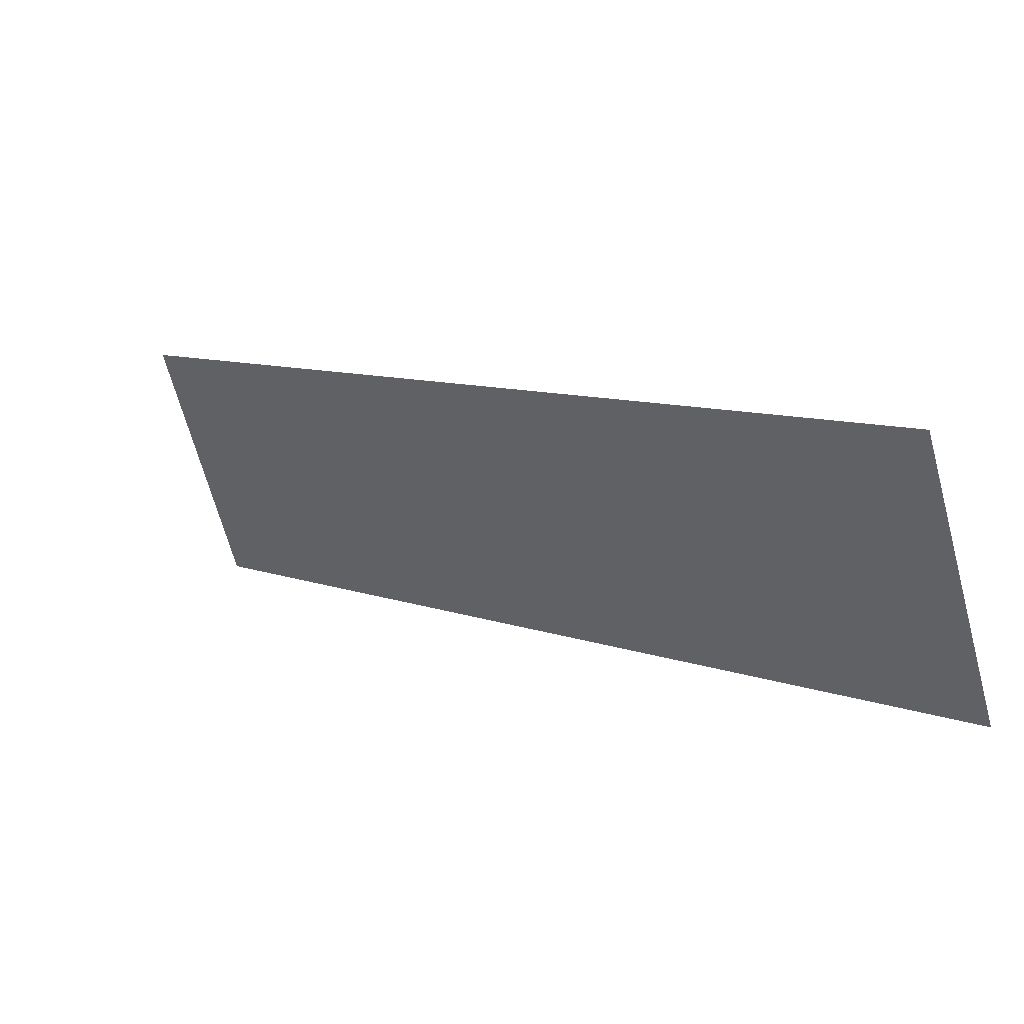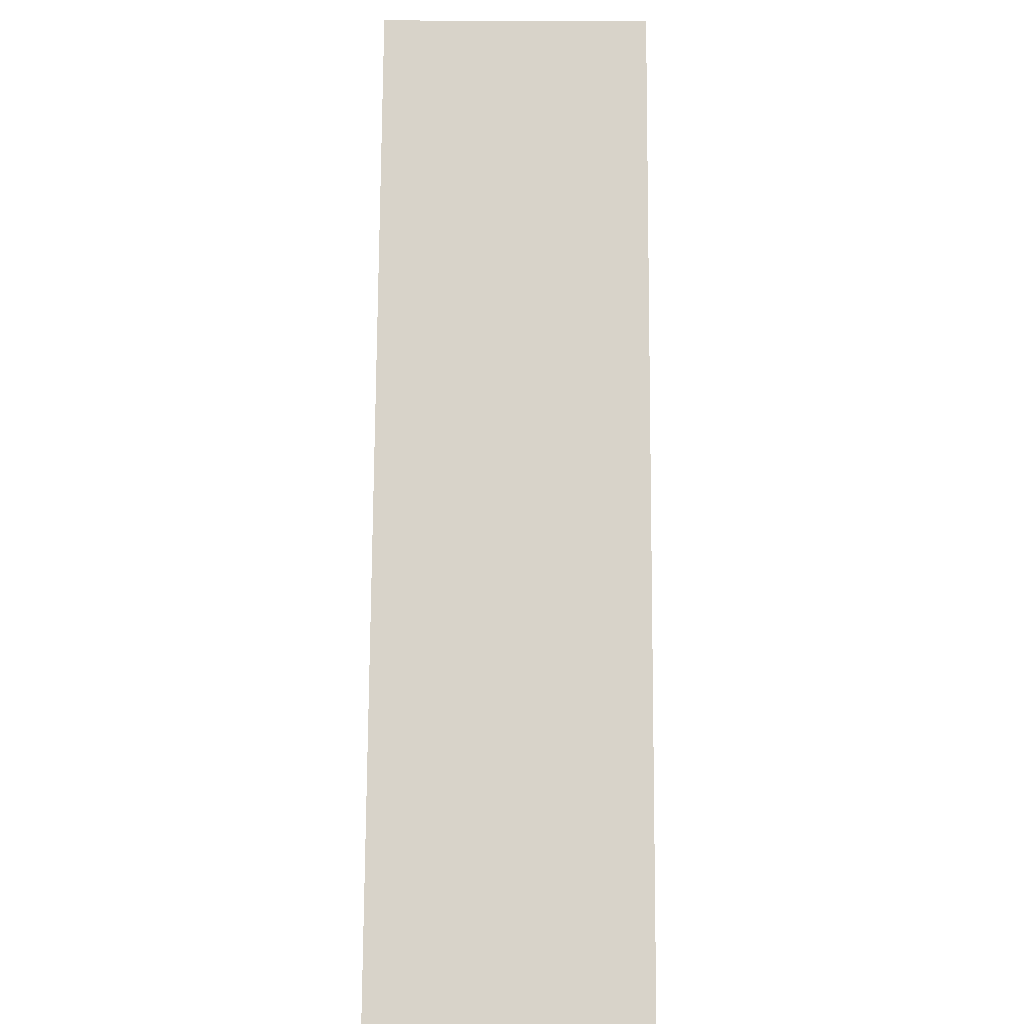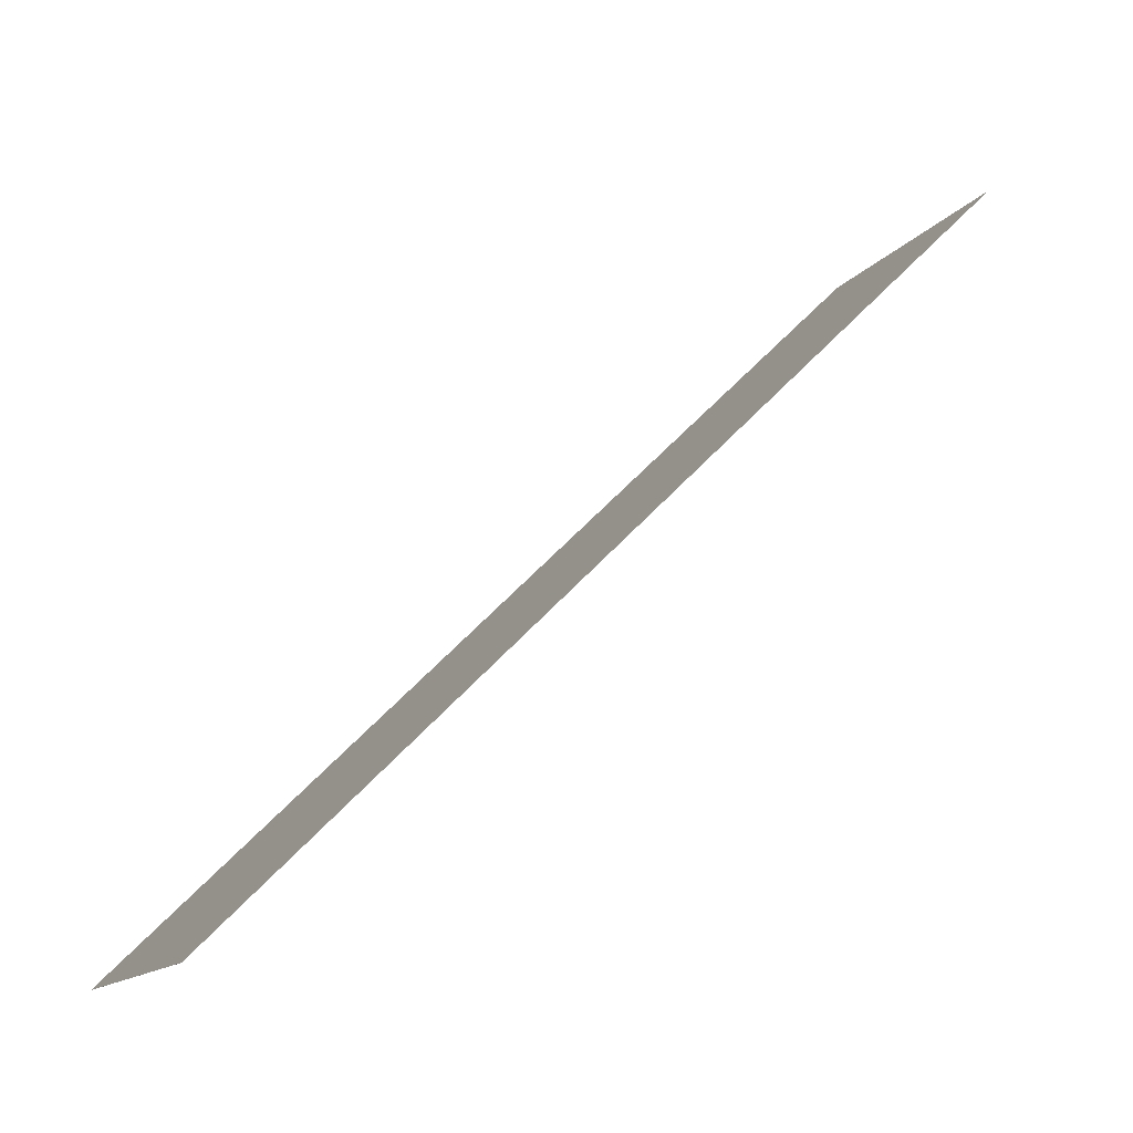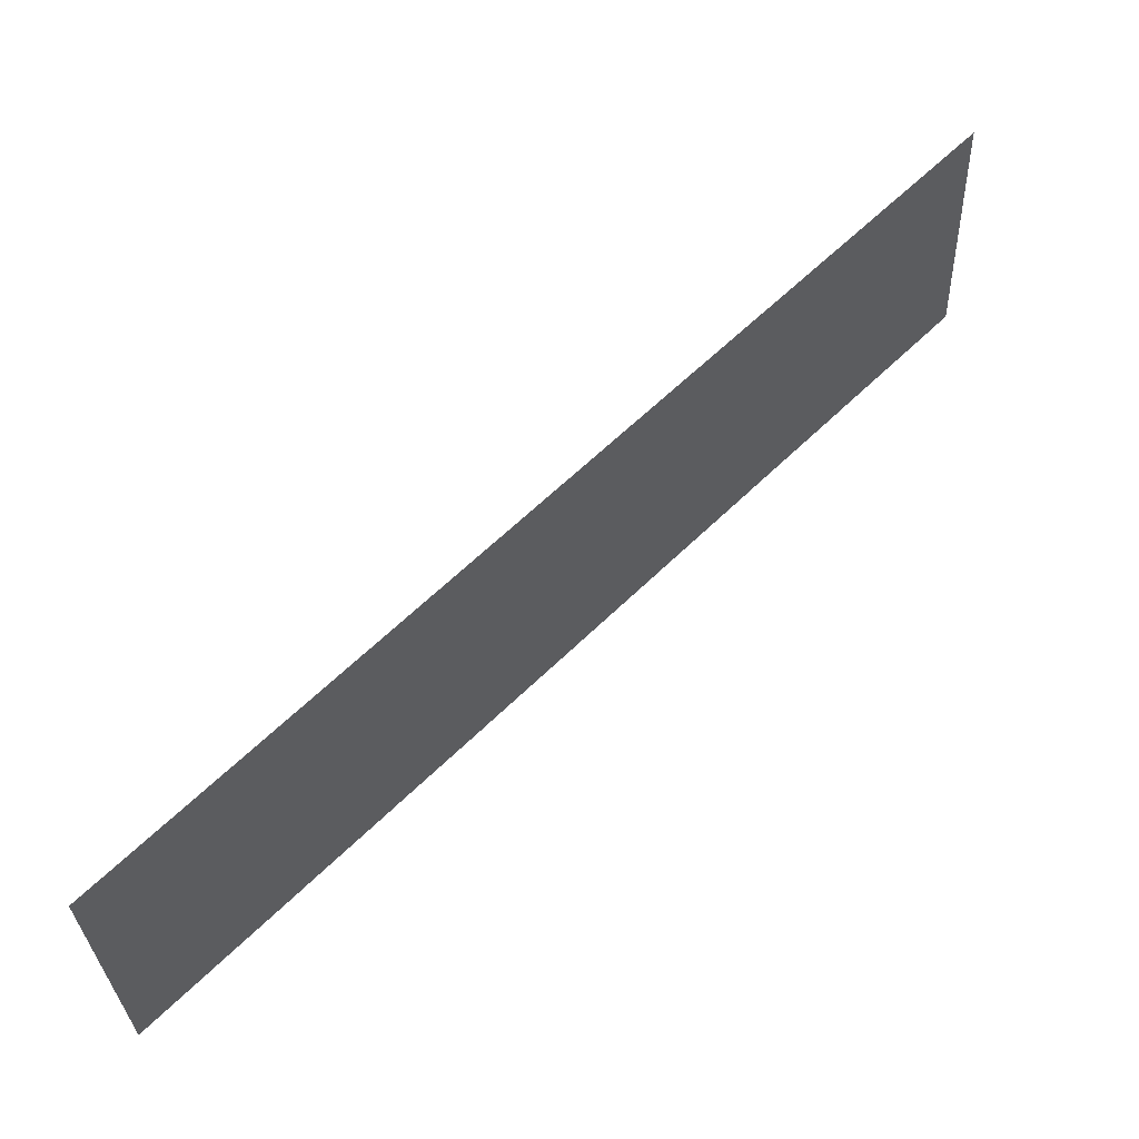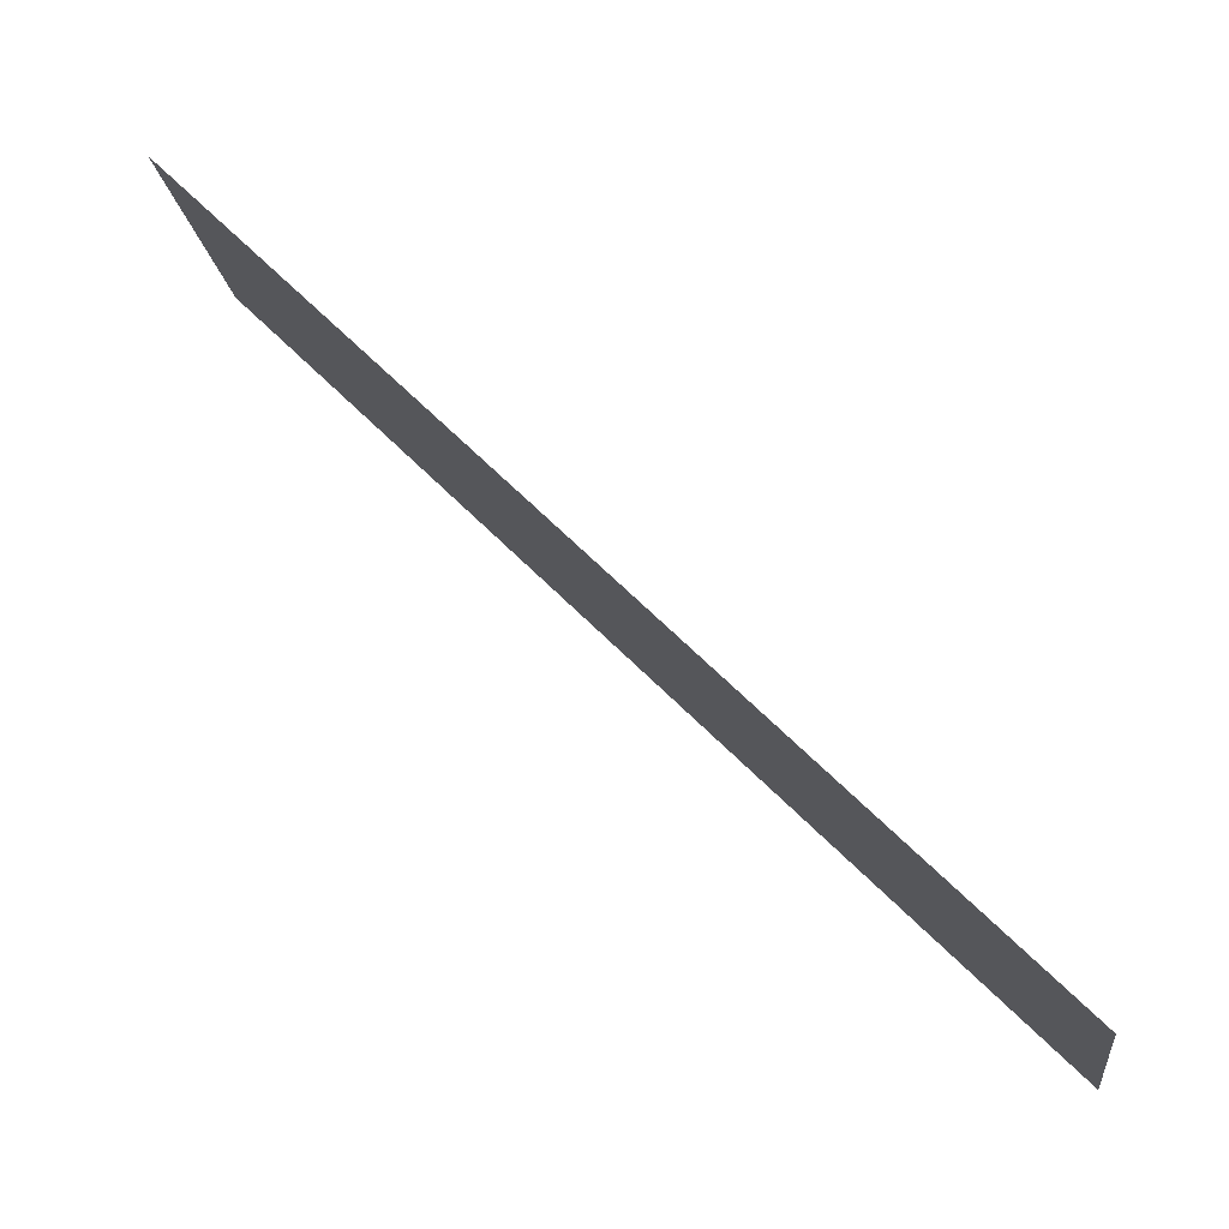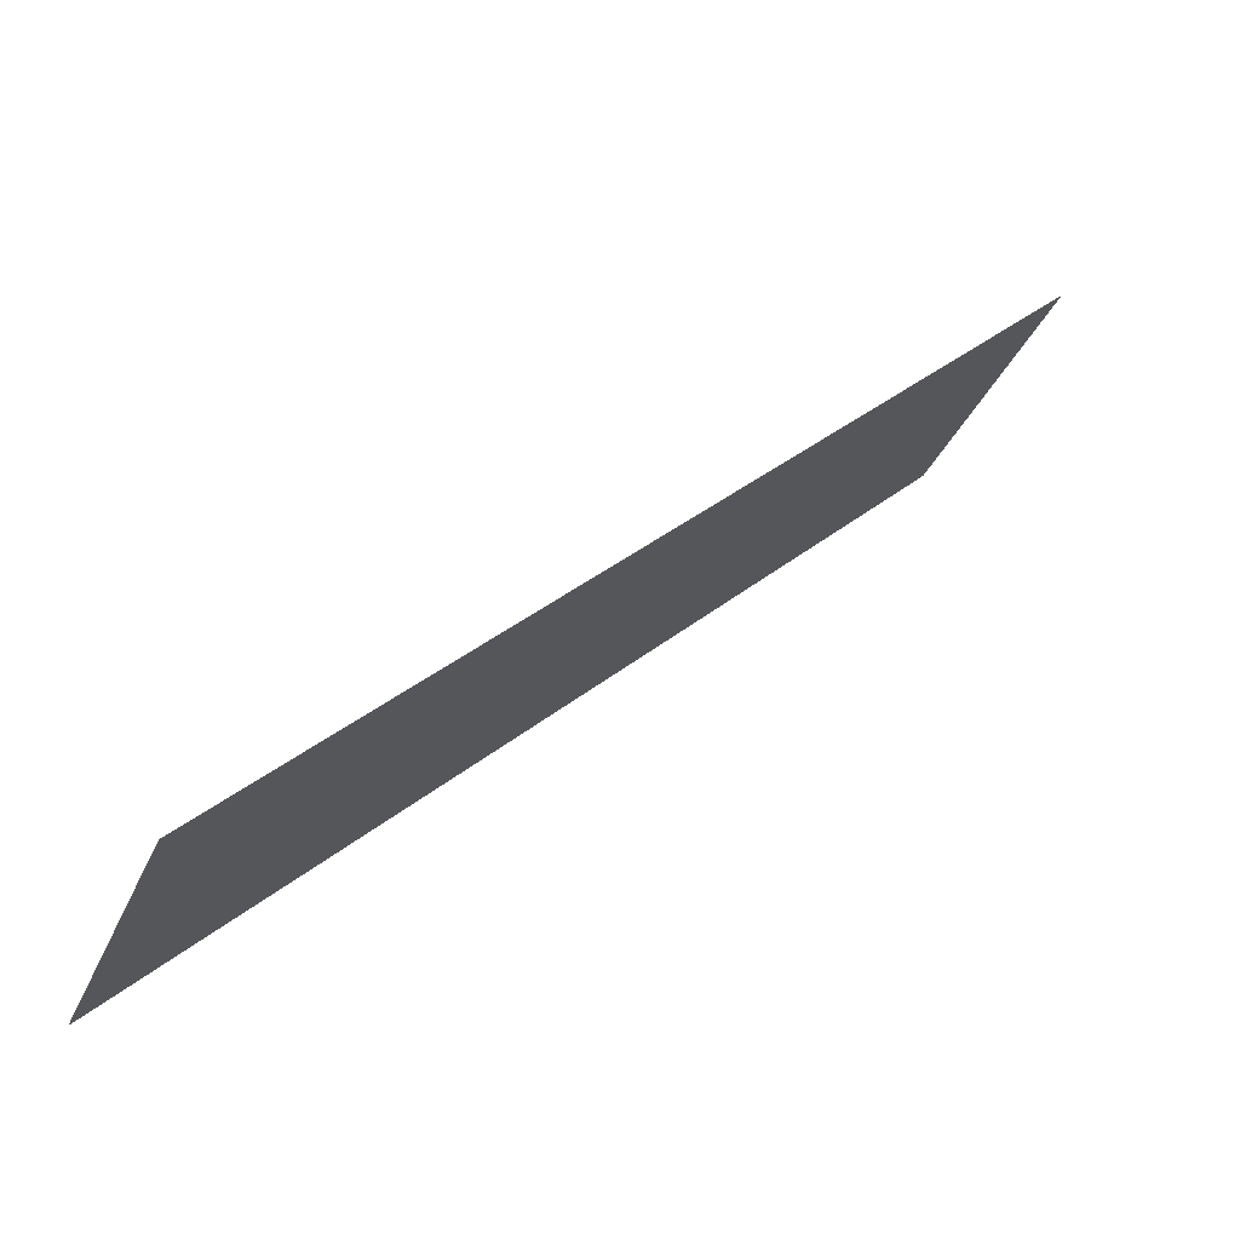
<metadata>
{"format":"obj","ext":"obj","renderer":"f3d","projection":"perspective","resolution":1024,"background":"white","views":[{"elev":-66.9,"azim":-74.9,"up":"+Z"},{"elev":30.6,"azim":-179.5,"up":"+Y"},{"elev":-14.7,"azim":-114.8,"up":"+Y"},{"elev":-31.6,"azim":92.3,"up":"+Z"},{"elev":-18.7,"azim":-82.5,"up":"+Z"},{"elev":-36.7,"azim":68.2,"up":"+Z"}]}
</metadata>
<code>
o 0
v 4 4.021 7.92
v 4 -17.9 -14
v 4 4.02 7.921
v 4 -17.9 -14
v -4 -17.9 -14
v -4 4.021 7.92
v -4 -17.9 -14
v -4 4.02 7.921
f 1 3 2
f 3 4 2
f 5 7 6
f 7 8 6
f 5 6 2
f 6 1 2
f 8 7 3
f 7 4 3
f 6 8 1
f 8 3 1
f 2 4 5
f 4 7 5

</code>
